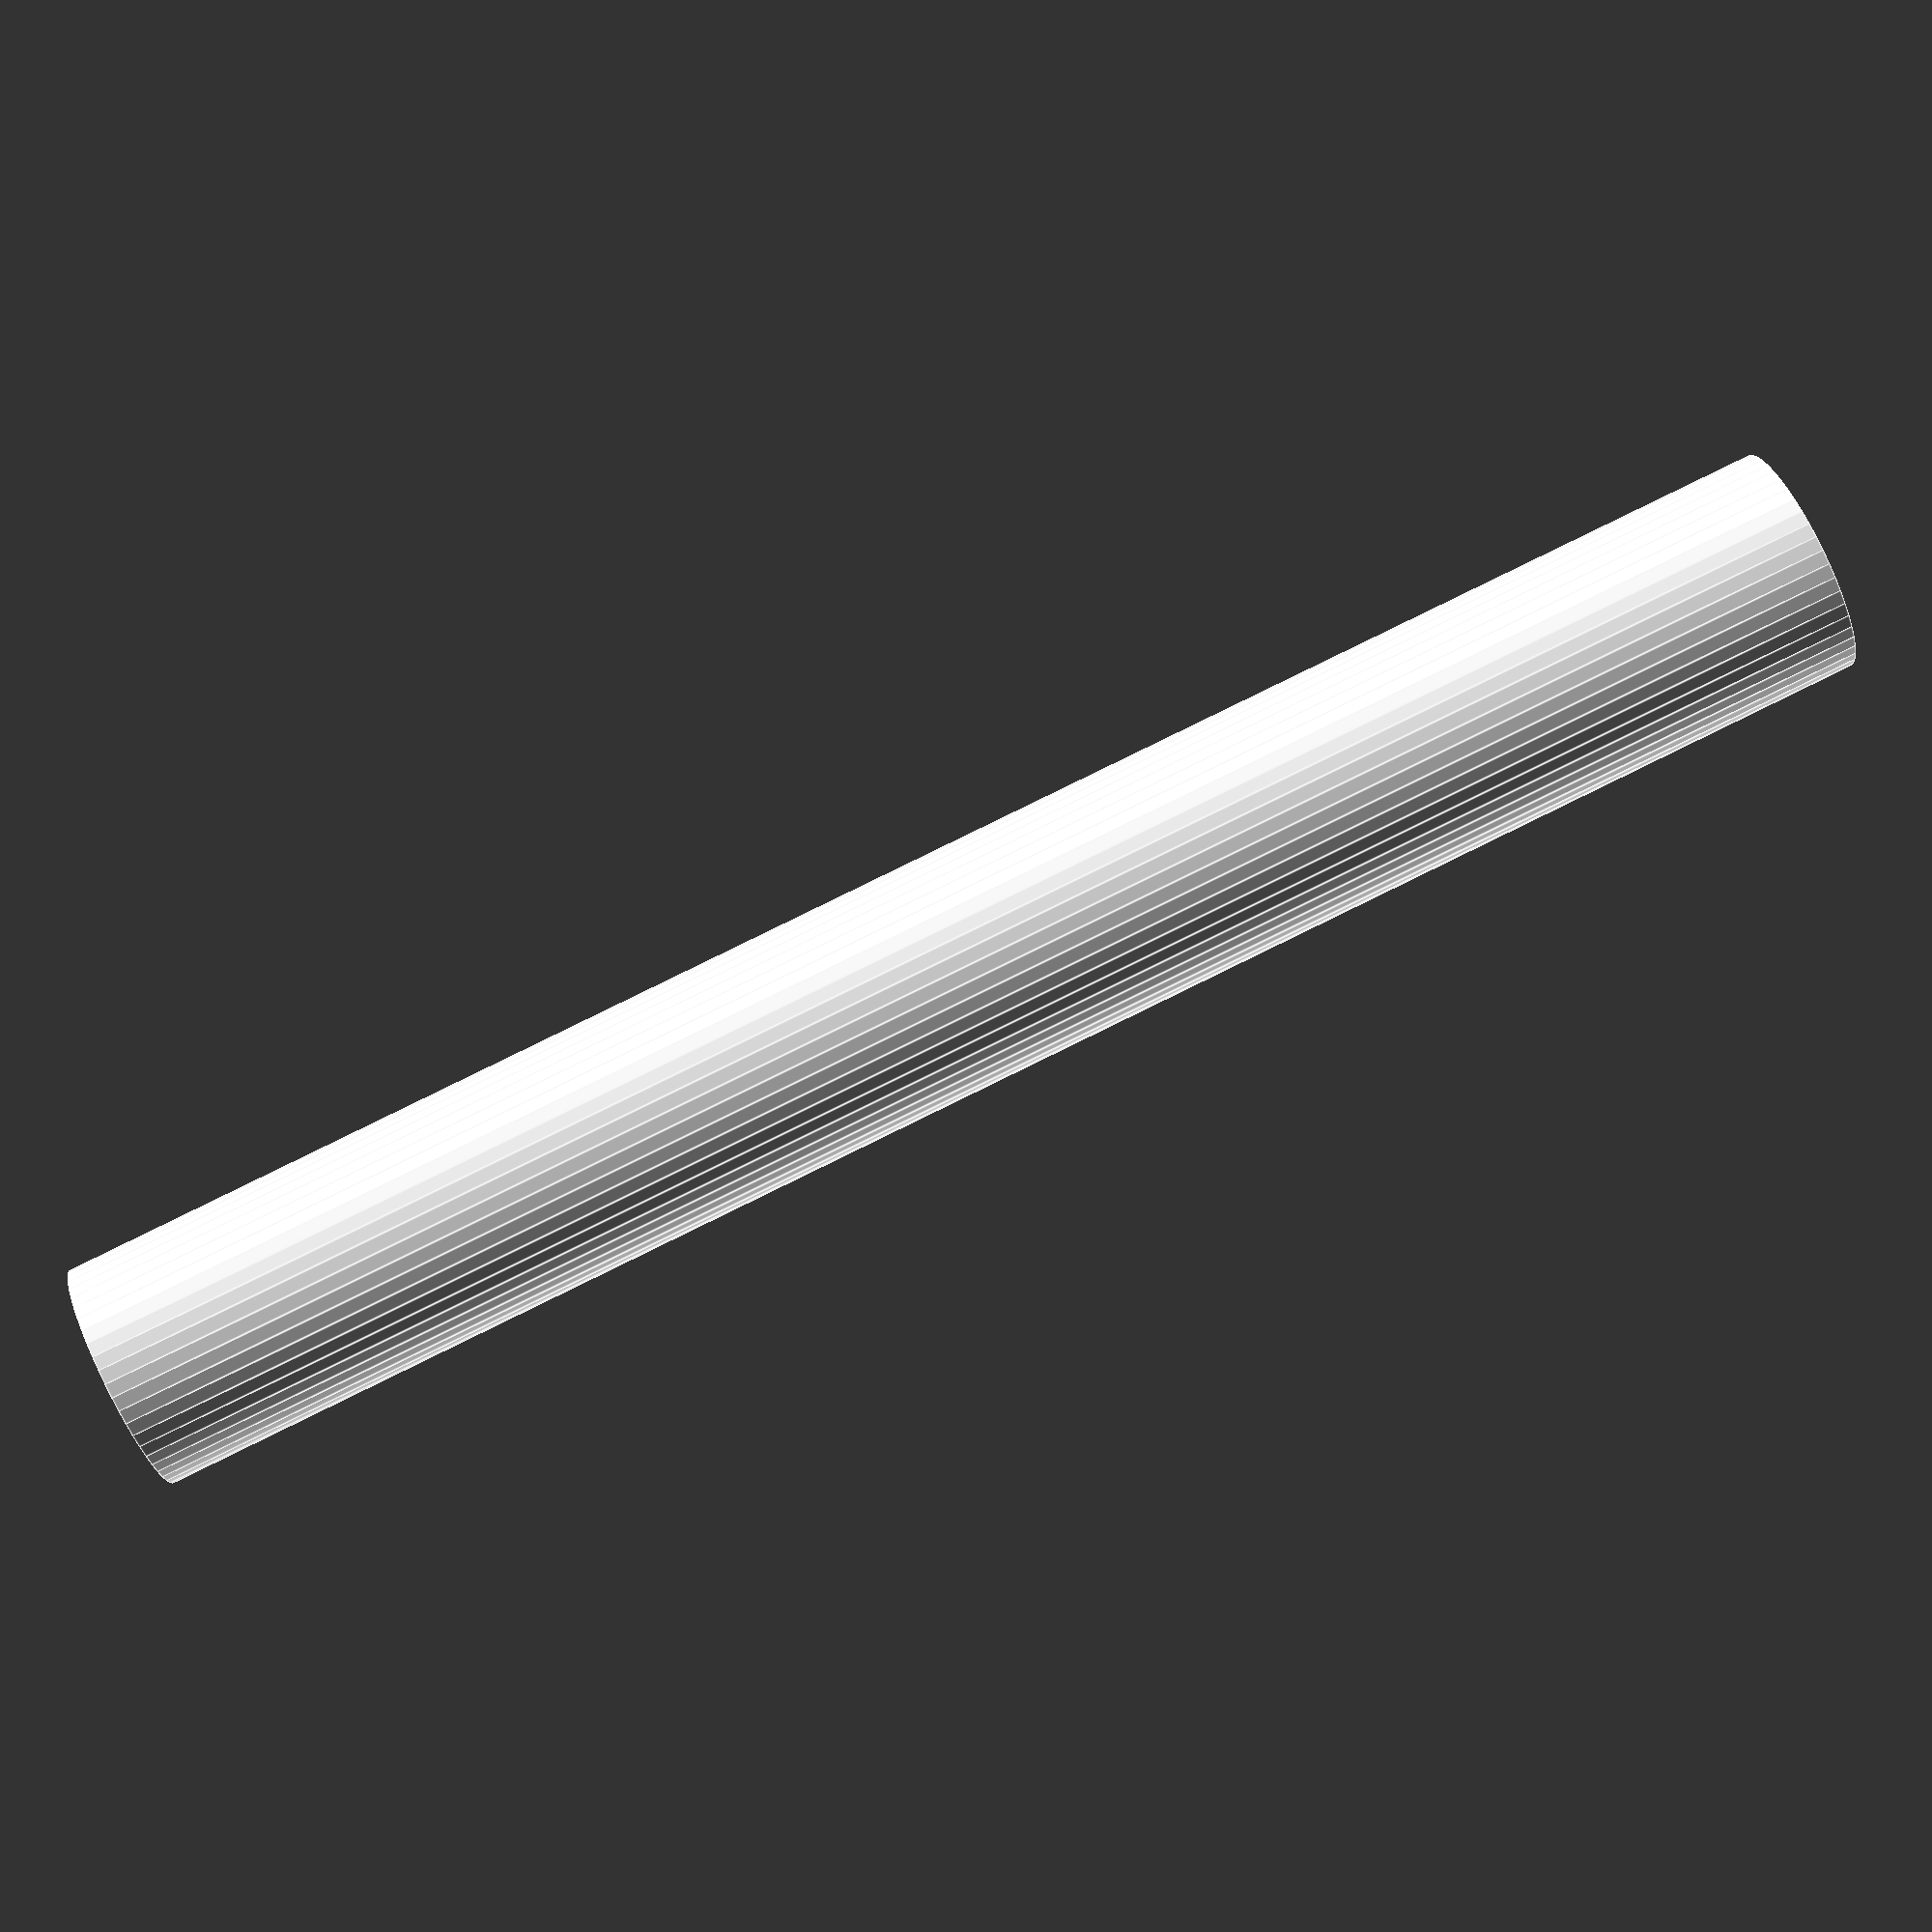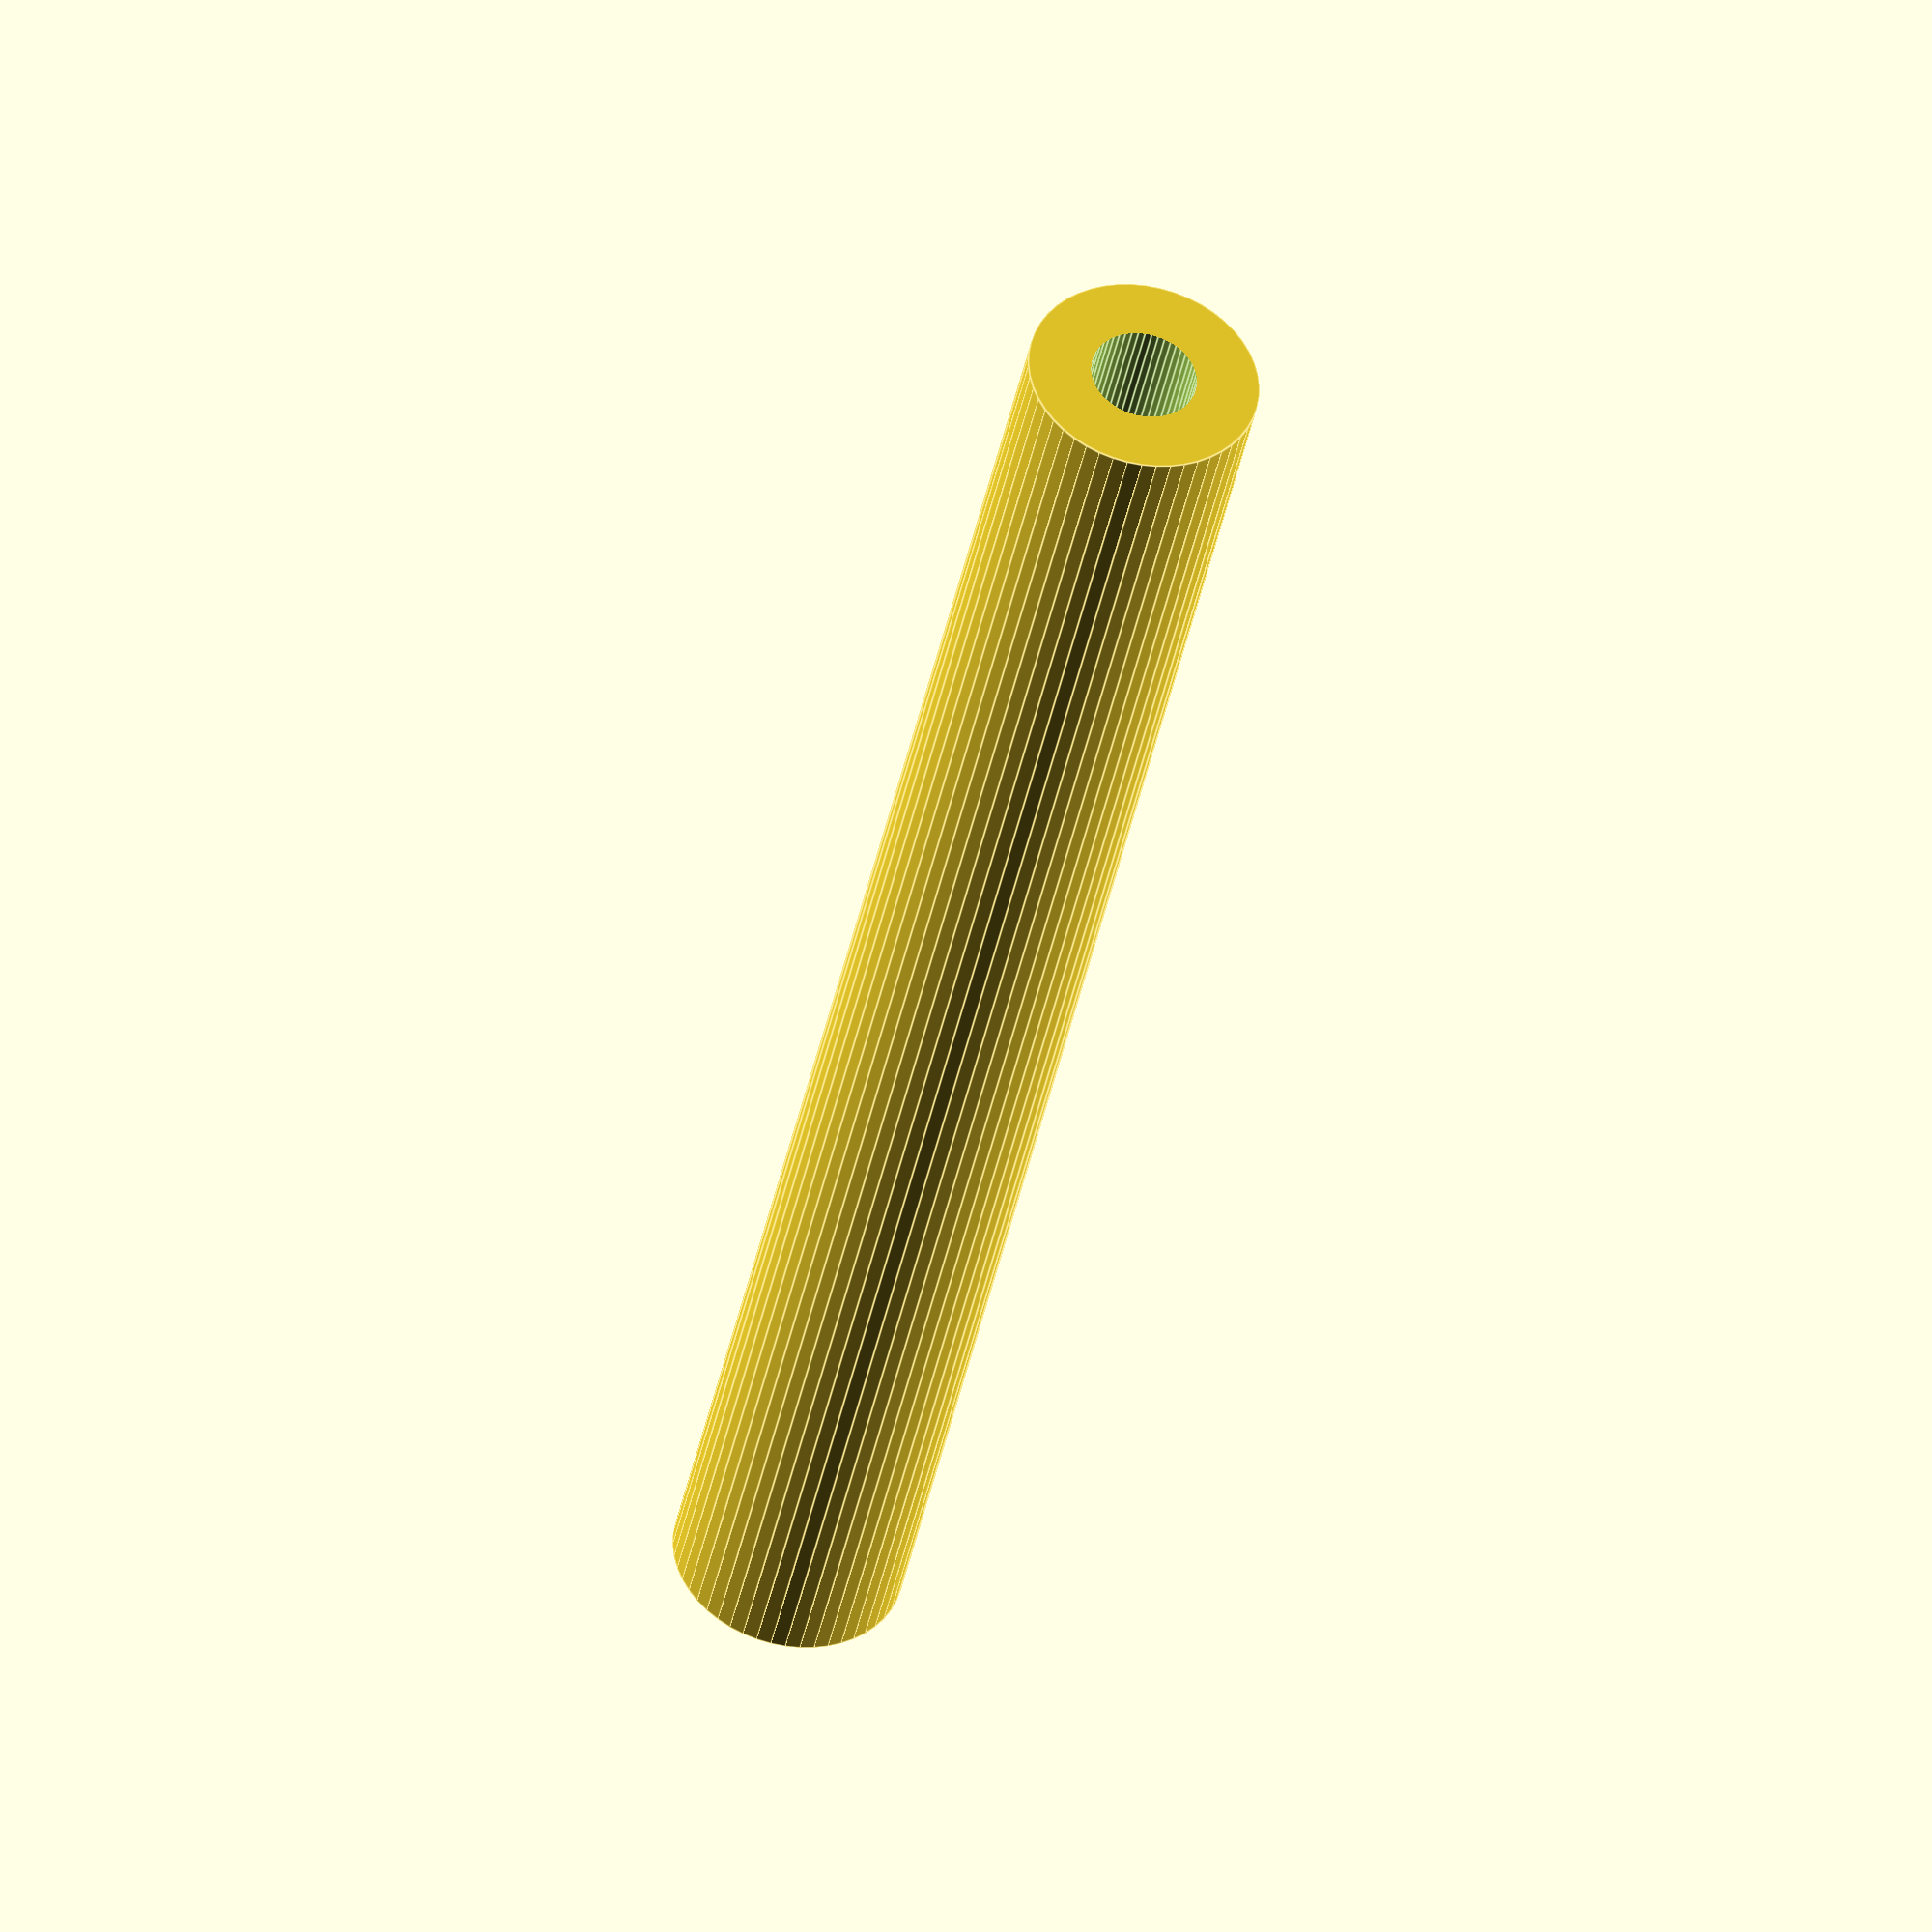
<openscad>
$fn = 50;


difference() {
	union() {
		translate(v = [0, 0, -47.5000000000]) {
			cylinder(h = 95, r = 6.0000000000);
		}
	}
	union() {
		translate(v = [0, 0, -100.0000000000]) {
			cylinder(h = 200, r = 2.7500000000);
		}
	}
}
</openscad>
<views>
elev=94.4 azim=352.3 roll=296.0 proj=p view=edges
elev=40.2 azim=168.0 roll=169.0 proj=o view=edges
</views>
